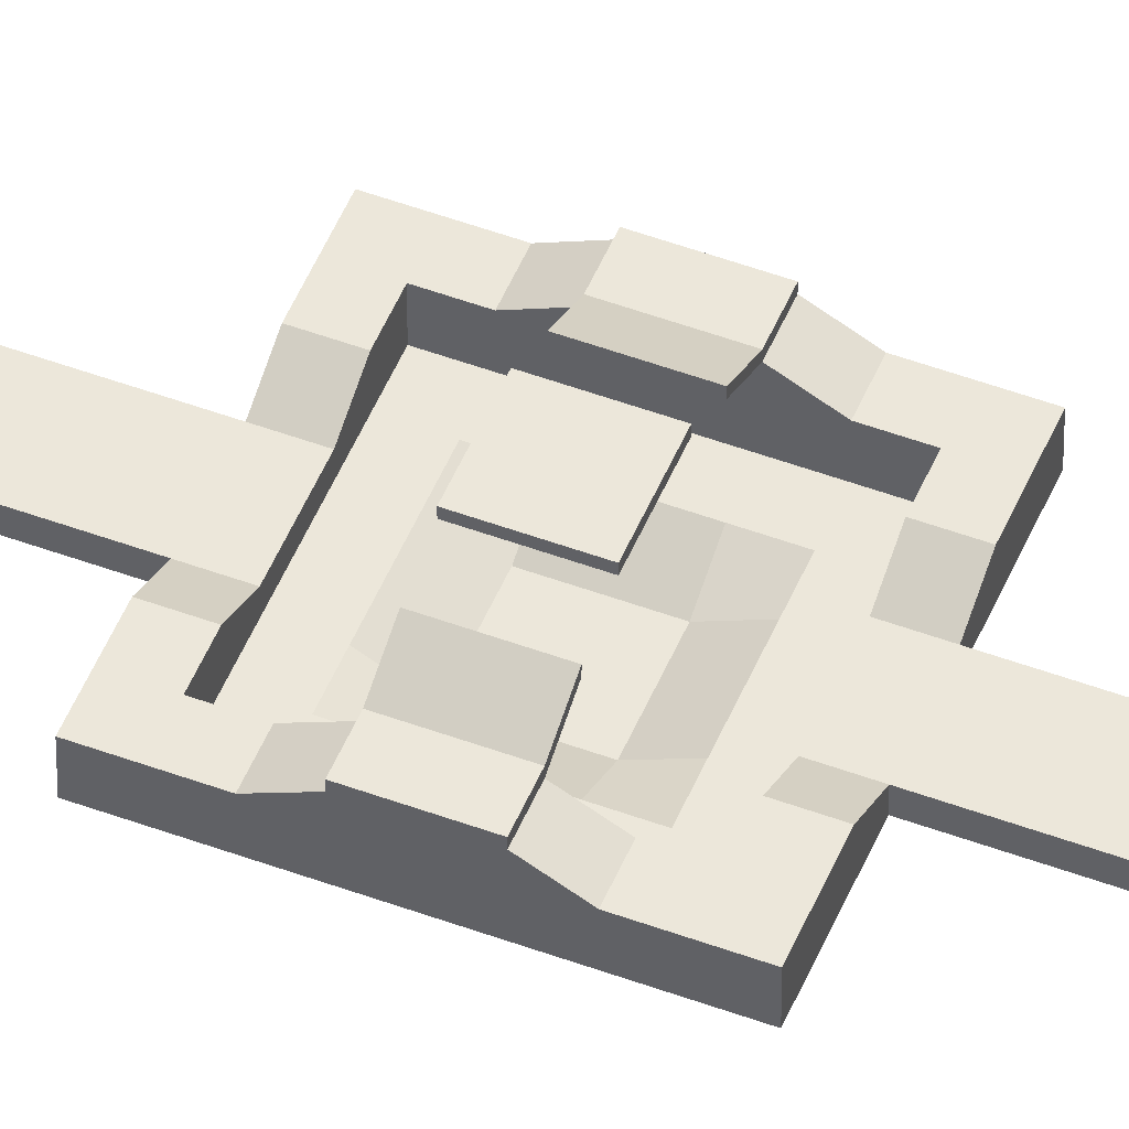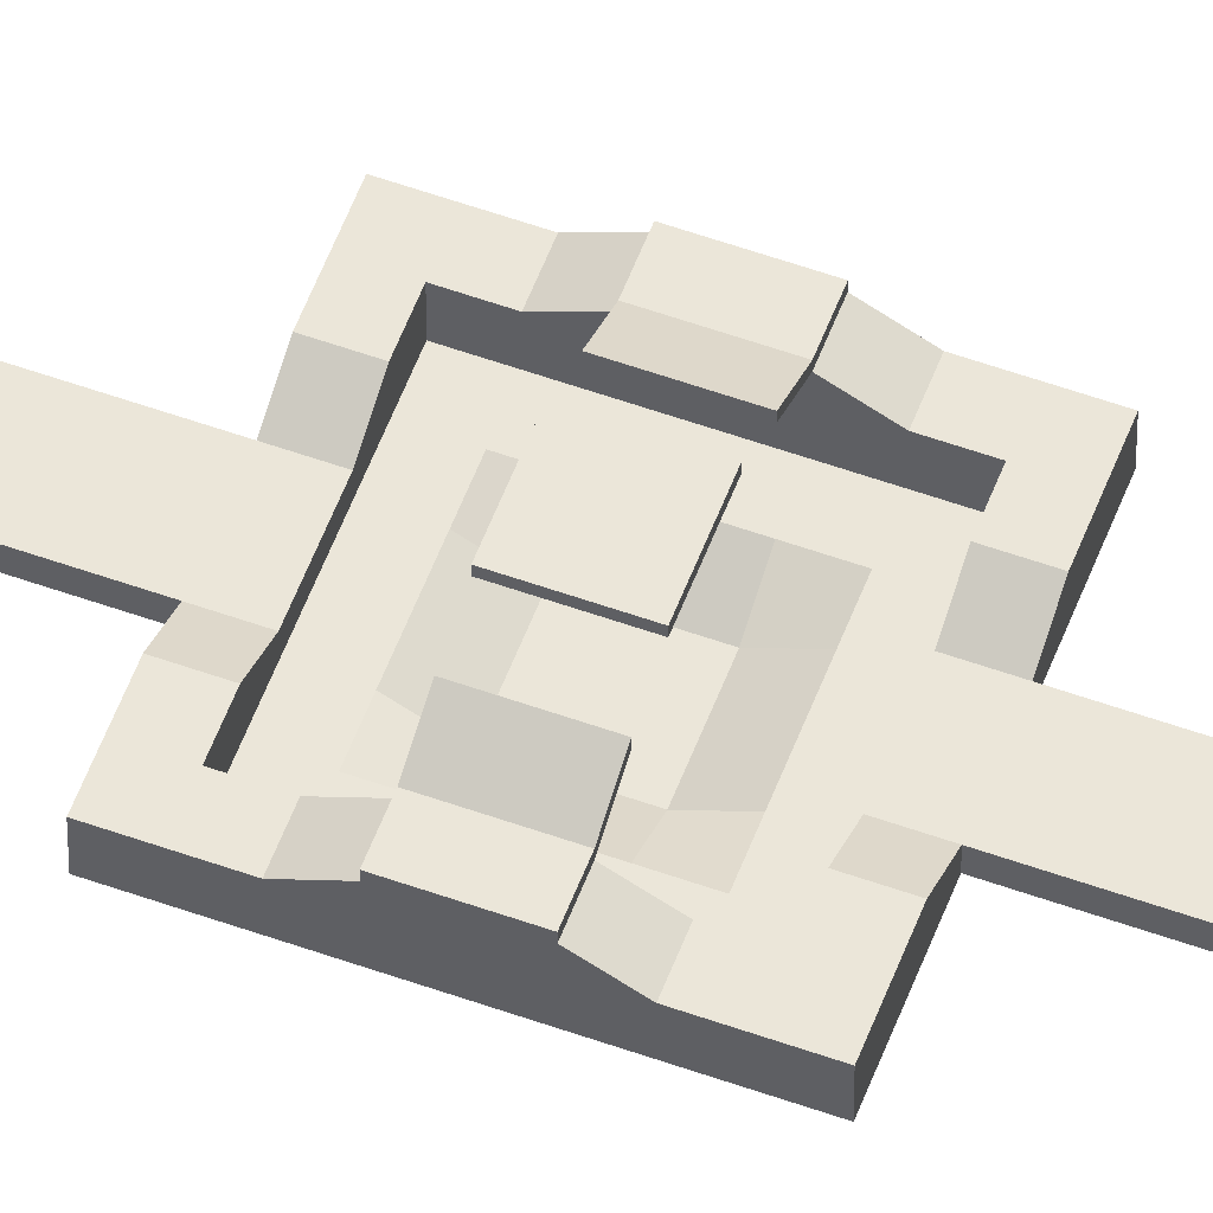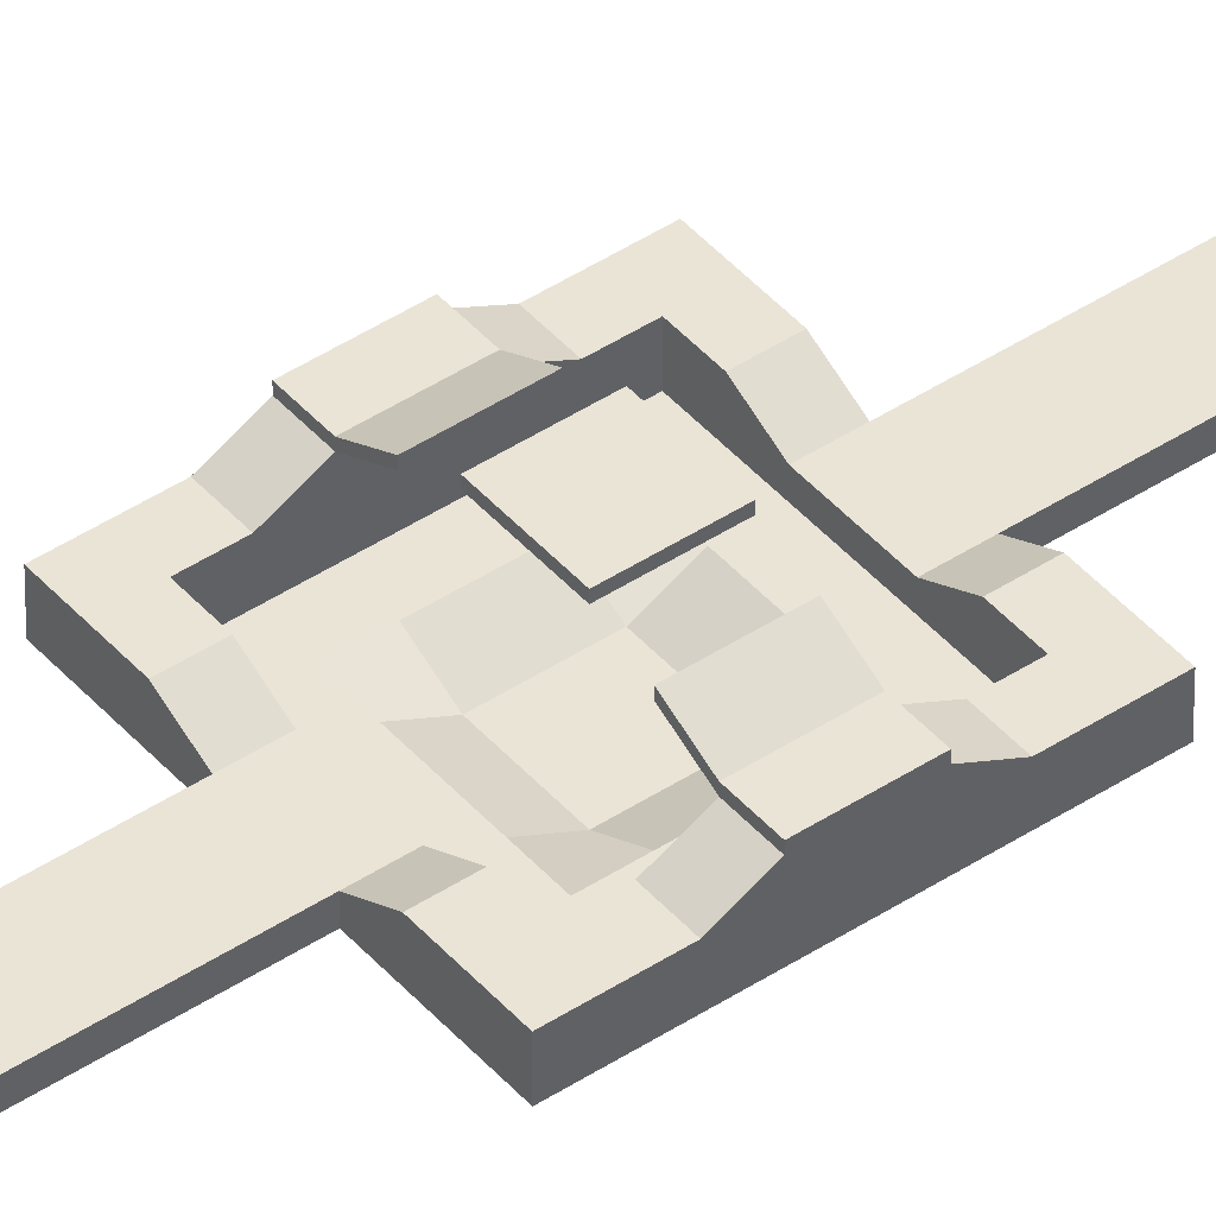
<metadata>
{"format":"obj","ext":"obj","renderer":"f3d","projection":"perspective","resolution":1024,"background":"white","views":[{"elev":50.4,"azim":112.1,"up":"+Y"},{"elev":56.3,"azim":110.5,"up":"+Y"},{"elev":43.9,"azim":-127.8,"up":"+Y"}]}
</metadata>
<code>
o Plane
v -4 0.5 4
v 4 0.5 4
v -4 0.5 -4
v 4 0.5 -4
v -4 0.5 -3
v -4 0.5 -2
v -4 0.5 -1
v -4 0.5 0
v -4 0.5 1
v -4 0.5 2
v -4 0.5 3
v -3 0.5 4
v -2 0.5 4
v -1 0.5 4
v 0 0.5 4
v 1 0.5 4
v 2 0.5 4
v 3 0.5 4
v 4 0.5 3
v 4 0.5 2
v 4 0.5 1
v 4 0.5 0
v 4 0.5 -1
v 4 0.5 -2
v 4 0.5 -3
v 3 0.5 -4
v 2 0.5 -4
v 1 0.5 -4
v 0 0.5 -4
v -1 0.5 -4
v -2 0.5 -4
v -3 0.5 -4
v -3 0.5 3
v -3 0.5 2
v -3 0.5 1
v -3 0.5 0
v -3 0.5 -1
v -3 0.5 -2
v -3 0.5 -3
v -2 0.5 3
v -2 0.5 2
v -2 0.5 1
v -2 0.5 0
v -2 0.5 -1
v -2 0.5 -2
v -2 0.5 -3
v -1 0.5 3
v -1 0.5 2
v -1 0 1
v -1 0 0
v -1 0 -1
v -1 0.5 -2
v -1 0.5 -3
v 0 0.5 3
v 0 0.5 2
v 0 0 1
v 0 0 -1
v 0 0.5 -2
v 0 0.5 -3
v 1 0.5 3
v 1 0.5 2
v 1 0 1
v 1 0 0
v 1 0 -1
v 1 0.5 -2
v 1 0.5 -3
v 2 0.5 3
v 2 0.5 2
v 2 0.5 1
v 2 0.5 0
v 2 0.5 -1
v 2 0.5 -2
v 2 0.5 -3
v 3 0.5 3
v 3 0.5 2
v 3 0.5 1
v 3 0.5 0
v 3 0.5 -1
v 3 0.5 -2
v 3 0.5 -3
v -4 1.5 4
v 4 1.5 4
v -4 1.5 -4
v 4 1.5 -4
v -4 1.5 -3
v -4 1.5 -2
v -4 2 -1
v -4 2 0
v -4 2 1
v -4 1.5 2
v -4 1.5 3
v -3 1.5 4
v -2 1.5 4
v -1 1 4
v 0 1 4
v 1 1 4
v 2 1.5 4
v 3 1.5 4
v 4 1.5 3
v 4 1.5 2
v 4 2 1
v 4 2 0
v 4 2 -1
v 4 1.5 -2
v 4 1.5 -3
v 3 1.5 -4
v 2 1.5 -4
v 1 1 -4
v 0 1 -4
v -1 1 -4
v -2 1.5 -4
v -3 1.5 -4
v -3 1.5 3
v -3 1.5 2
v -3 2 1
v -3 2 0
v -3 2 -1
v -3 1.5 -2
v -3 1.5 -3
v -2 1.5 3
v -2 1.5 -3
v -1 1 3
v -1 1 -3
v 0 1 3
v 0 1 -3
v 1 1 3
v 1 1 -3
v 2 1.5 3
v 2 1.5 -3
v 3 1.5 3
v 3 1.5 2
v 3 2 1
v 3 2 0
v 3 2 -1
v 3 1.5 -2
v 3 1.5 -3
v -1 0.5 44
v 0 0.5 44
v 1 0.5 44
v -1 1 44
v 0 1 44
v 1 1 44
v 1 0.5 -44
v 0 0.5 -44
v -1 0.5 -44
v 1 1 -44
v 0 1 -44
v -1 1 -44
v -1 3 1
v -1 3 0
v -1 3 -1
v 0 3 1
v 0 3 -1
v 1 3 1
v 1 3 0
v 1 3 -1
v -1 3.2 1
v -1 3.2 0
v -1 3.2 -1
v 0 3.2 1
v 0 3.2 -1
v 1 3.2 1
v 1 3.2 0
v 1 3.2 -1
v -4 2.2 -1
v -4 2.2 0
v -4 2.2 1
v -3 2.2 1
v -3 2.2 0
v -3 2.2 -1
v -2 2.5 1
v -2 2.5 0
v -2 2.5 -1
v -2 2.7 1
v -2 2.7 0
v -2 2.7 -1
v 4 2.2 1
v 4 2.2 0
v 4 2.2 -1
v 3 2.2 1
v 3 2.2 0
v 3 2.2 -1
v 2 2.5 1
v 2 2.5 0
v 2 2.5 -1
v 2 2.7 1
v 2 2.7 0
v 2 2.7 -1
f 7 8 88 87
f 110 109 147 148
f 96 95 141 142
f 35 36 116 115
f 40 33 113 120
f 21 22 102 101
f 6 7 87 86
f 47 40 120 122
f 30 110 148 145
f 13 14 94 93
f 80 79 135 136
f 54 47 122 124
f 34 35 115 114
f 20 21 101 100
f 60 54 124 126
f 5 6 86 85
f 33 40 41 34
f 34 41 42 35
f 35 42 43 36
f 36 43 44 37
f 37 44 45 38
f 38 45 46 39
f 27 28 108 107
f 40 47 48 41
f 41 48 49 42
f 42 49 50 43
f 43 50 51 44
f 44 51 52 45
f 45 52 53 46
f 39 46 121 119
f 47 54 55 48
f 48 55 56 49
f 51 57 58 52
f 52 58 59 53
f 79 78 134 135
f 54 60 61 55
f 55 61 62 56
f 57 64 65 58
f 58 65 66 59
f 12 13 93 92
f 60 67 68 61
f 61 68 69 62
f 62 69 70 63
f 63 70 71 64
f 64 71 72 65
f 65 72 73 66
f 67 60 126 128
f 67 74 75 68
f 68 75 76 69
f 69 76 77 70
f 70 77 78 71
f 71 78 79 72
f 72 79 80 73
f 46 53 123 121
f 33 34 114 113
f 19 20 100 99
f 74 67 128 130
f 53 59 125 123
f 3 5 85 83
f 26 27 107 106
f 136 105 84 106
f 85 119 112 83
f 119 121 111 112
f 121 123 110 111
f 123 125 109 110
f 125 127 108 109
f 127 129 107 108
f 129 136 106 107
f 81 92 113 91
f 91 113 114 90
f 90 114 115 89
f 89 115 168 167
f 117 87 165 170
f 87 117 118 86
f 86 118 119 85
f 92 93 120 113
f 93 94 122 120
f 94 95 124 122
f 95 96 126 124
f 96 97 128 126
f 97 98 130 128
f 98 82 99 130
f 130 99 100 131
f 131 100 101 132
f 132 101 177 180
f 103 134 182 179
f 134 103 104 135
f 135 104 105 136
f 22 23 103 102
f 11 1 81 91
f 36 37 117 116
f 16 96 142 139
f 30 31 111 110
f 8 9 89 88
f 75 74 130 131
f 23 24 104 103
f 18 2 82 98
f 37 38 118 117
f 16 17 97 96
f 31 32 112 111
f 9 10 90 89
f 76 75 131 132
f 24 25 105 104
f 25 4 84 105
f 38 39 119 118
f 17 18 98 97
f 77 76 132 133
f 10 11 91 90
f 73 80 136 129
f 4 26 106 84
f 32 3 83 112
f 66 73 129 127
f 2 19 99 82
f 1 12 92 81
f 78 77 133 134
f 59 66 127 125
f 137 138 141 140
f 138 139 142 141
f 95 94 140 141
f 94 14 137 140
f 15 16 139 138
f 14 15 138 137
f 144 145 148 147
f 143 144 147 146
f 109 108 146 147
f 108 28 143 146
f 29 30 145 144
f 28 29 144 143
f 157 160 162 163 164 161 159 158
f 149 151 156 154
f 49 62 63 64 51 50
f 154 156 164 162
f 157 149 154 162
f 151 149 157 159
f 164 156 151 159
f 167 168 169 166
f 166 169 170 165
f 170 169 175 176
f 168 115 171 174
f 88 89 167 166
f 87 88 166 165
f 172 173 176 175
f 171 172 175 174
f 169 168 174 175
f 117 170 176 173
f 116 117 173 172
f 115 116 172 171
f 180 177 178 181
f 181 178 179 182
f 182 134 185 188
f 132 180 186 183
f 102 103 179 178
f 101 102 178 177
f 185 184 187 188
f 184 183 186 187
f 181 182 188 187
f 180 181 187 186
f 134 133 184 185
f 133 132 183 184
l 150 149
l 151 150
l 155 154
l 156 155
l 152 149
l 153 151
l 154 152
l 156 153

</code>
